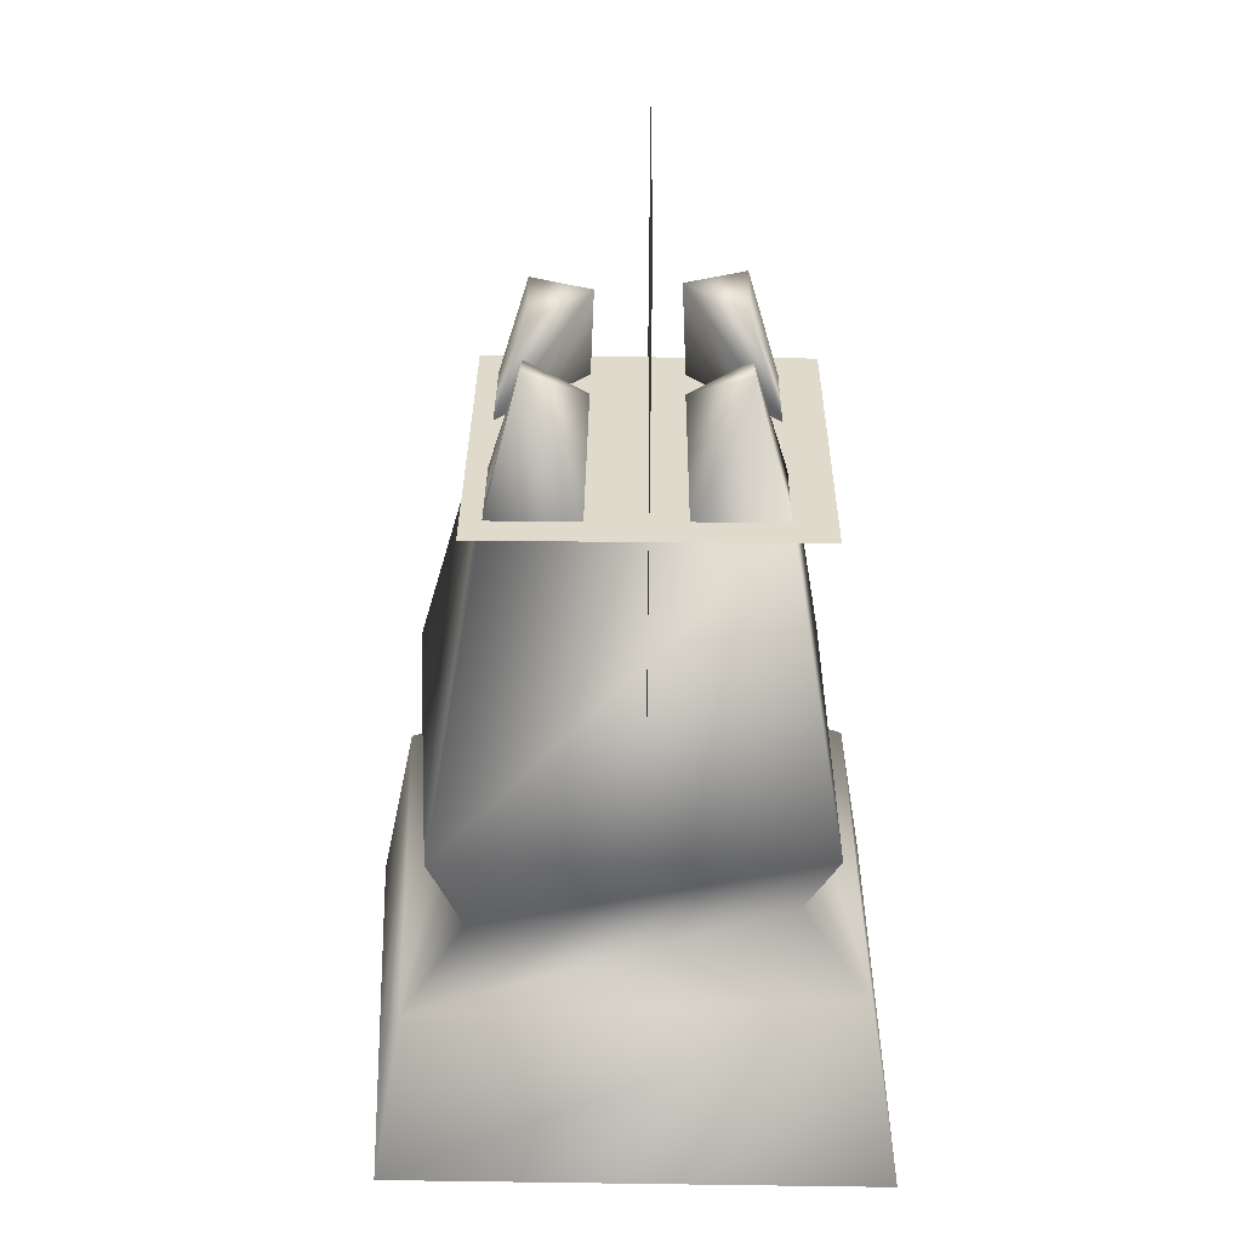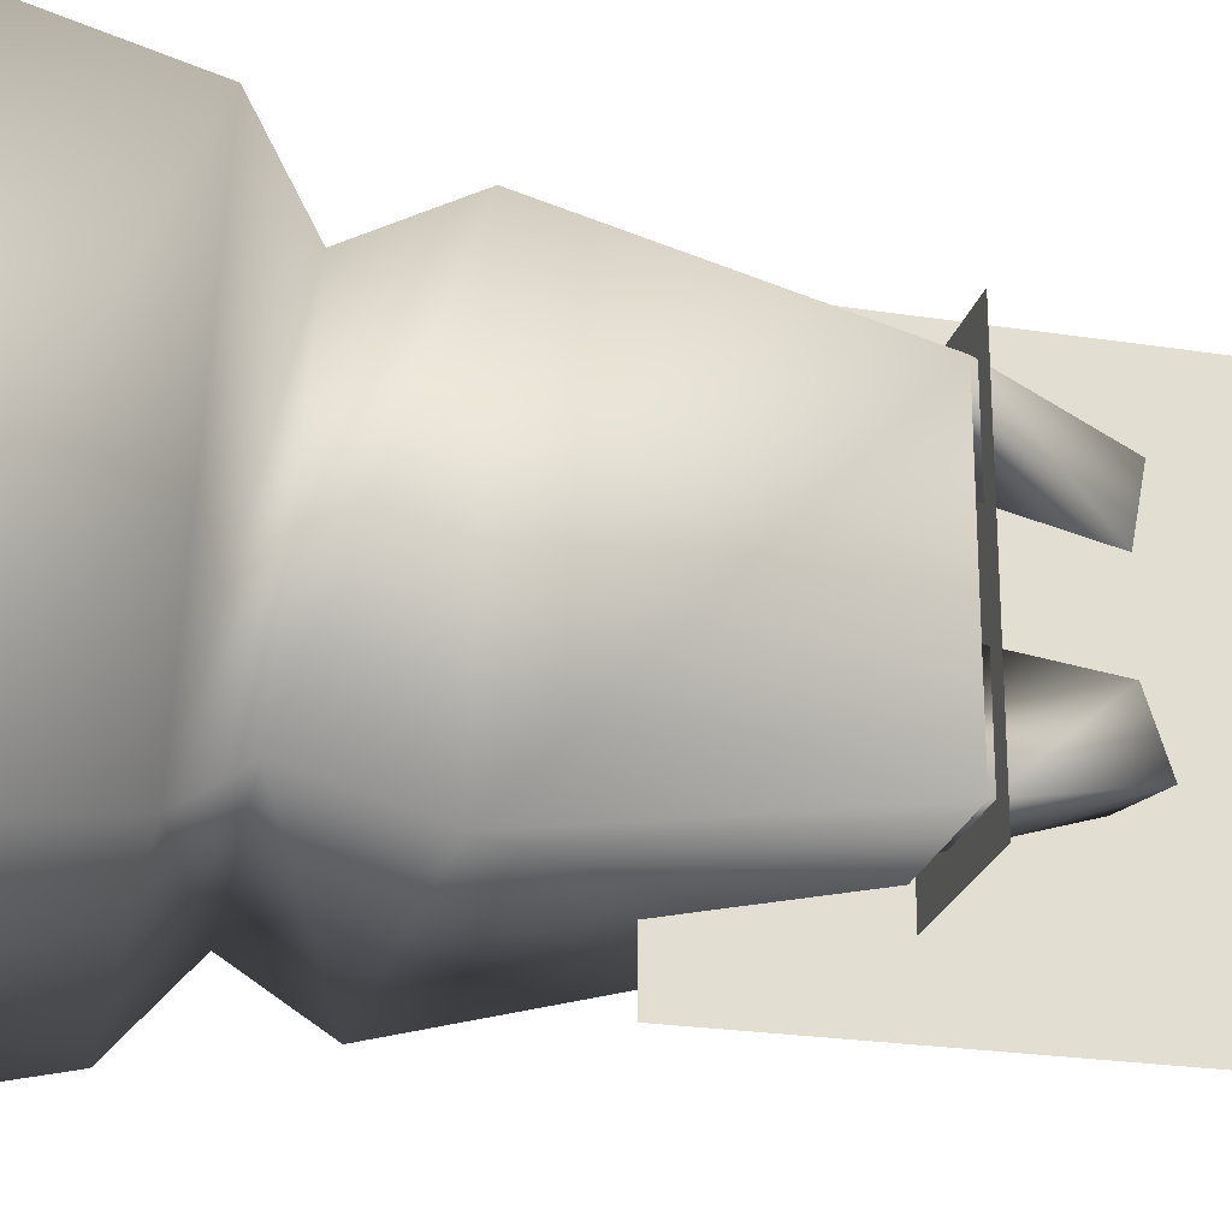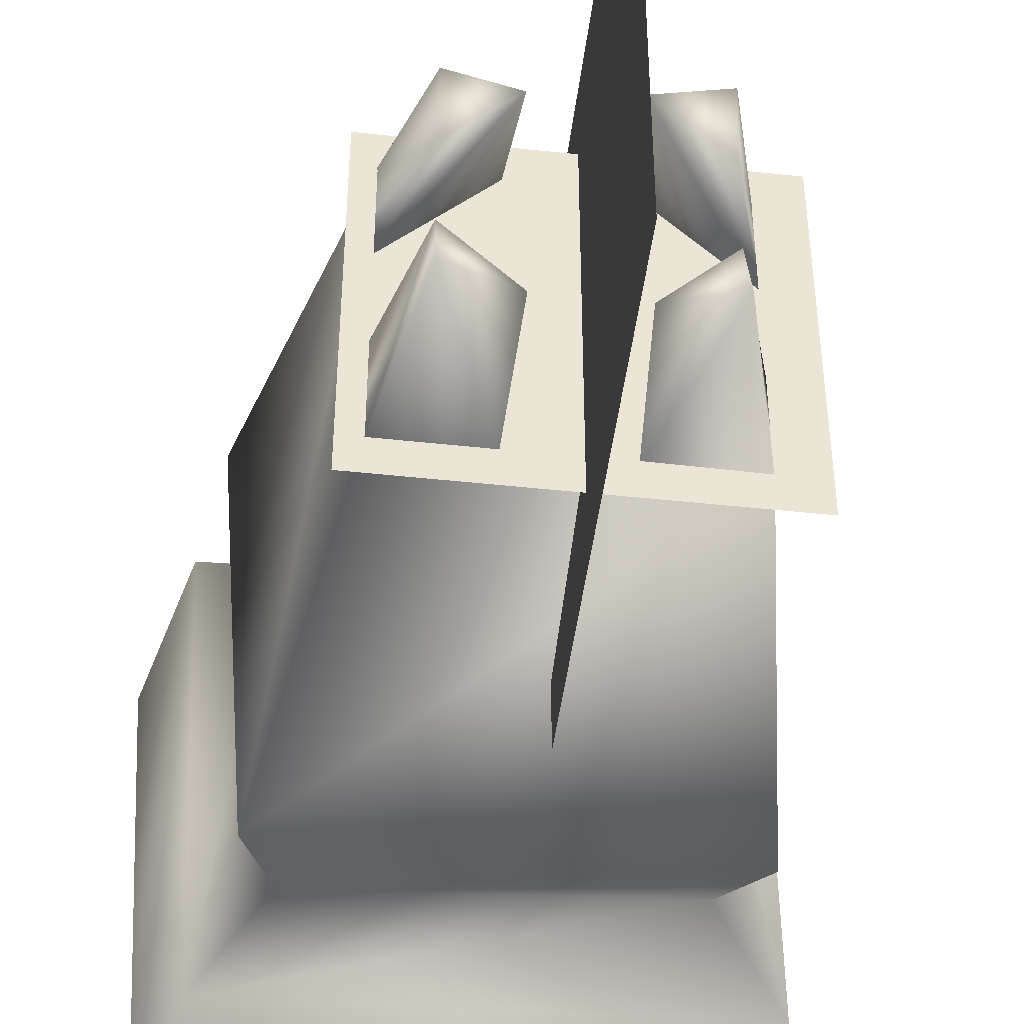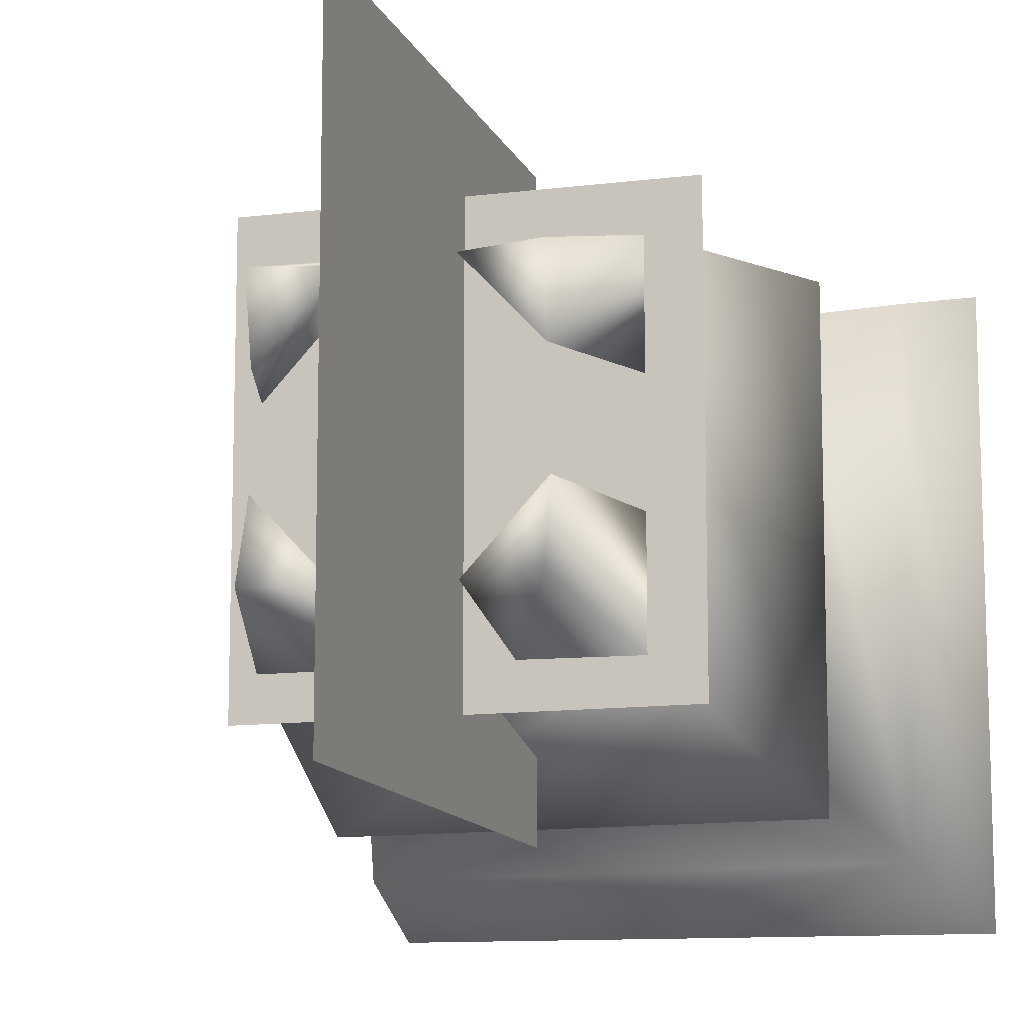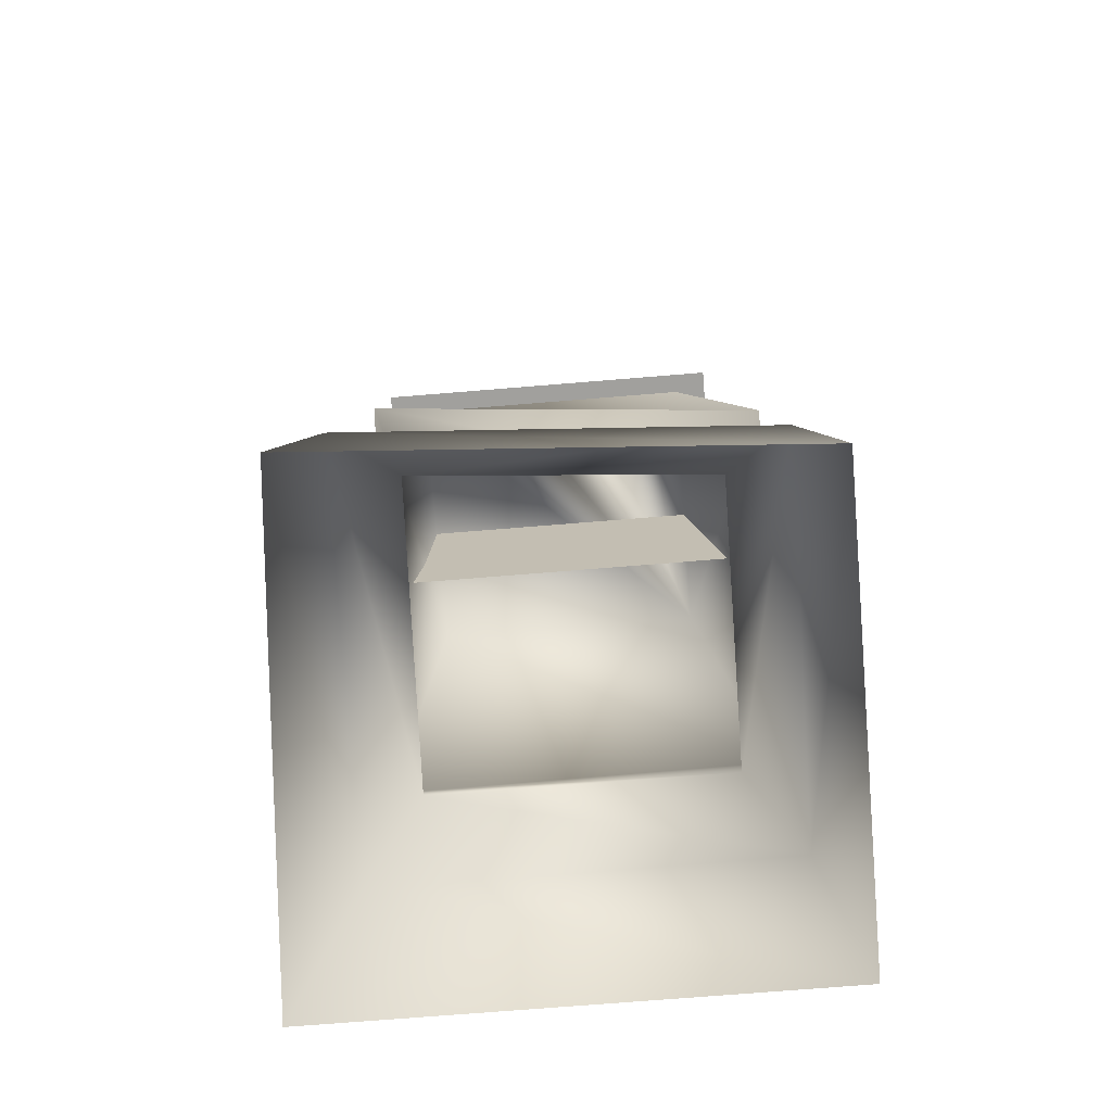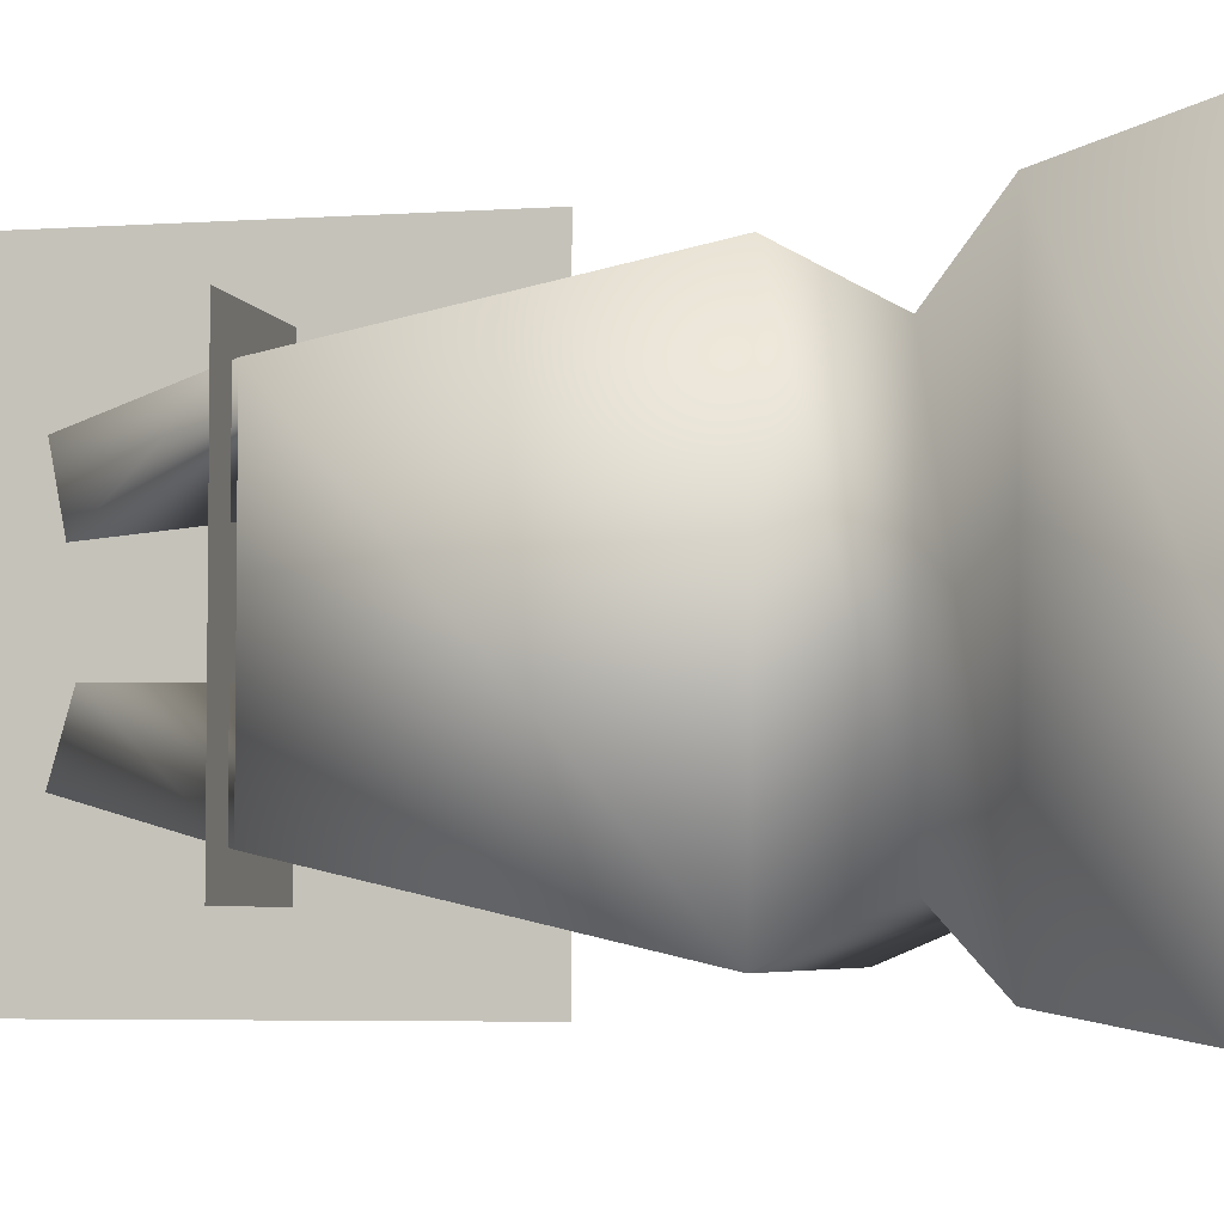
<metadata>
{"format":"obj","ext":"obj","renderer":"f3d","projection":"perspective","resolution":1024,"background":"white","views":[{"elev":32.4,"azim":-179.5,"up":"+Y"},{"elev":-23.9,"azim":75.7,"up":"+Z"},{"elev":-46.1,"azim":173.2,"up":"+Z"},{"elev":-12.4,"azim":-163.1,"up":"+Z"},{"elev":-71.4,"azim":94.7,"up":"+Y"},{"elev":-4.7,"azim":-77.0,"up":"+Z"}]}
</metadata>
<code>
o anvilmarlamppost
v -0.2301 2.192 0.1151
v -0.2318 2.228 0.3099
v -0.04935 2.192 0.3076
v 0.1976 2.17 0.3076
v 0.38 2.207 0.3099
v 0.3783 2.17 0.1151
v 0.38 2.231 -0.3321
v 0.1976 2.17 -0.3297
v 0.3783 2.17 -0.1372
v -0.2318 2.225 -0.3321
v -0.2301 2.17 -0.1372
v -0.04935 2.17 -0.3297
v 0.4842 1.835 -0.1471
v -0.3357 1.835 -0.4384
v 0.4842 1.835 0.1293
v 0.4842 1.835 -0.4384
v 0.4842 1.835 0.4225
v -0.3357 1.835 0.4225
v -0.04935 2.17 -0.3297
v -0.0645 1.835 -0.4349
v -0.2318 2.225 -0.3321
v -0.3357 1.835 -0.4384
v -0.2301 2.17 -0.1372
v -0.3357 1.835 -0.1488
v -0.04935 2.17 -0.3297
v -0.0645 1.835 -0.4349
v -0.06457 1.835 0.4225
v -0.04935 2.192 0.3076
v -0.2318 2.228 0.3099
v -0.3357 1.835 0.4225
v -0.2301 2.192 0.1151
v -0.3357 1.835 0.1327
v -0.04935 2.192 0.3076
v -0.06457 1.835 0.4225
v 0.1976 2.17 0.3076
v 0.2126 1.835 0.4225
v 0.38 2.207 0.3099
v 0.4842 1.835 0.4225
v 0.3783 2.17 0.1151
v 0.4842 1.835 0.1293
v 0.1976 2.17 0.3076
v 0.2126 1.835 0.4225
v 0.2149 1.836 -0.4385
v 0.1976 2.17 -0.3297
v 0.38 2.231 -0.3321
v 0.4842 1.835 -0.4384
v 0.3783 2.17 -0.1372
v 0.4842 1.835 -0.1471
v 0.1976 2.17 -0.3297
v 0.2149 1.836 -0.4385
v 0.6549 0.8828 -0.6482
v 0.4842 1.835 -0.4384
v 0.4842 1.835 0.4225
v -0.3357 1.835 -0.4384
v -0.4944 0.9006 -0.6482
v -0.3357 1.835 0.4225
v -0.4938 0.8828 0.5781
v 0.7495 0.9006 0.4915
v -0.5968 0.4308 0.6423
v -0.6924 -0.163 0.8165
v 0.9324 -0.163 0.6744
v -0.6924 -0.163 -0.8145
v -0.5968 0.446 -0.6982
v 0.8349 -0.163 -0.7991
v 0.7424 0.3826 -0.6982
v 0.8082 0.446 0.5893
v 0.6121 0.6326 0.407
v 0.562 0.5639 -0.5188
v -0.3982 0.6326 -0.5188
v -0.3982 0.632 0.4462
v 0.04077 2.701 0.7385
v 0.0464 1.327 0.7385
v 0.04077 2.701 -0.7412
v 0.0464 1.327 -0.7412
v -0.4527 1.848 0.5332
v 0.5399 1.853 0.5332
v -0.4527 1.848 -0.5359
v 0.5399 1.853 -0.5359
v -0.4383 1.848 0.5176
v 0.5255 1.852 0.5176
v -0.4383 1.848 -0.5203
v 0.5255 1.852 -0.5203
v -0.2502 1.849 0.3151
v 0.3374 1.852 0.3151
v -0.2502 1.849 -0.3178
v 0.3374 1.852 -0.3178
g Geoset0
f 1 2 3
f 4 5 6
f 7 8 9
f 10 11 12
f 13 14 15
f 16 14 13
f 15 14 17
f 14 18 17
f 19 20 21
f 22 21 20
f 21 22 23
f 24 23 22
f 23 24 25
f 26 25 24
f 27 28 29
f 29 30 27
f 30 29 31
f 31 32 30
f 32 31 33
f 33 34 32
f 35 36 37
f 38 37 36
f 37 38 39
f 40 39 38
f 39 40 41
f 42 41 40
f 43 44 45
f 45 46 43
f 46 45 47
f 47 48 46
f 48 47 49
f 49 50 48
f 51 52 53
f 52 51 54
f 55 54 51
f 54 55 56
f 57 56 55
f 56 57 58
f 59 60 61
f 60 59 62
f 63 62 59
f 62 63 64
f 65 64 63
f 64 65 66
f 67 58 57
f 58 67 68
f 65 68 67
f 68 65 69
f 63 69 65
f 69 63 70
f 59 70 63
f 70 59 66
f 61 66 59
f 66 61 64
f 67 66 65
f 66 67 70
f 57 70 67
f 70 57 69
f 55 69 57
f 69 55 68
f 51 68 55
f 68 51 58
f 53 58 51
f 58 53 56
g Geoset1
f 71 72 73
f 74 73 72
f 83 84 85
f 86 85 84
f 79 80 81
f 82 81 80
f 75 76 77
f 78 77 76

</code>
